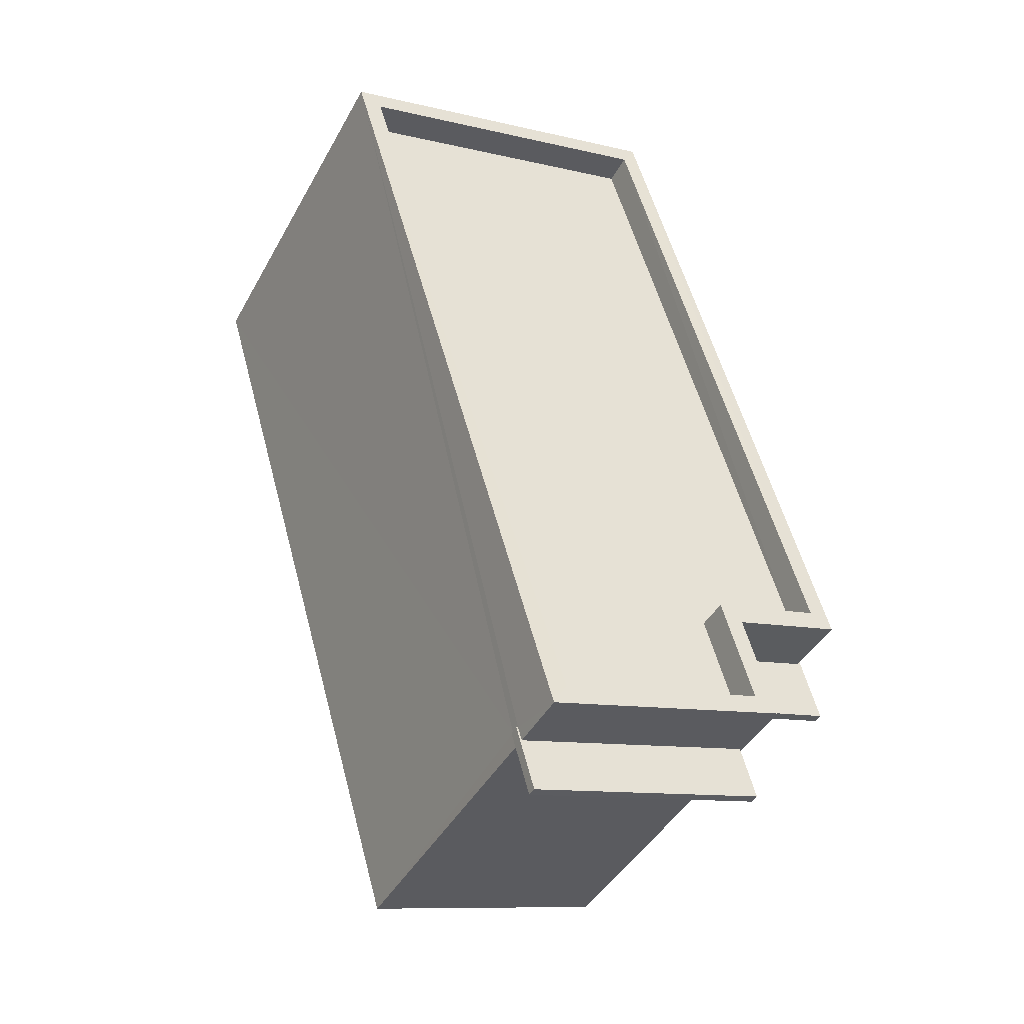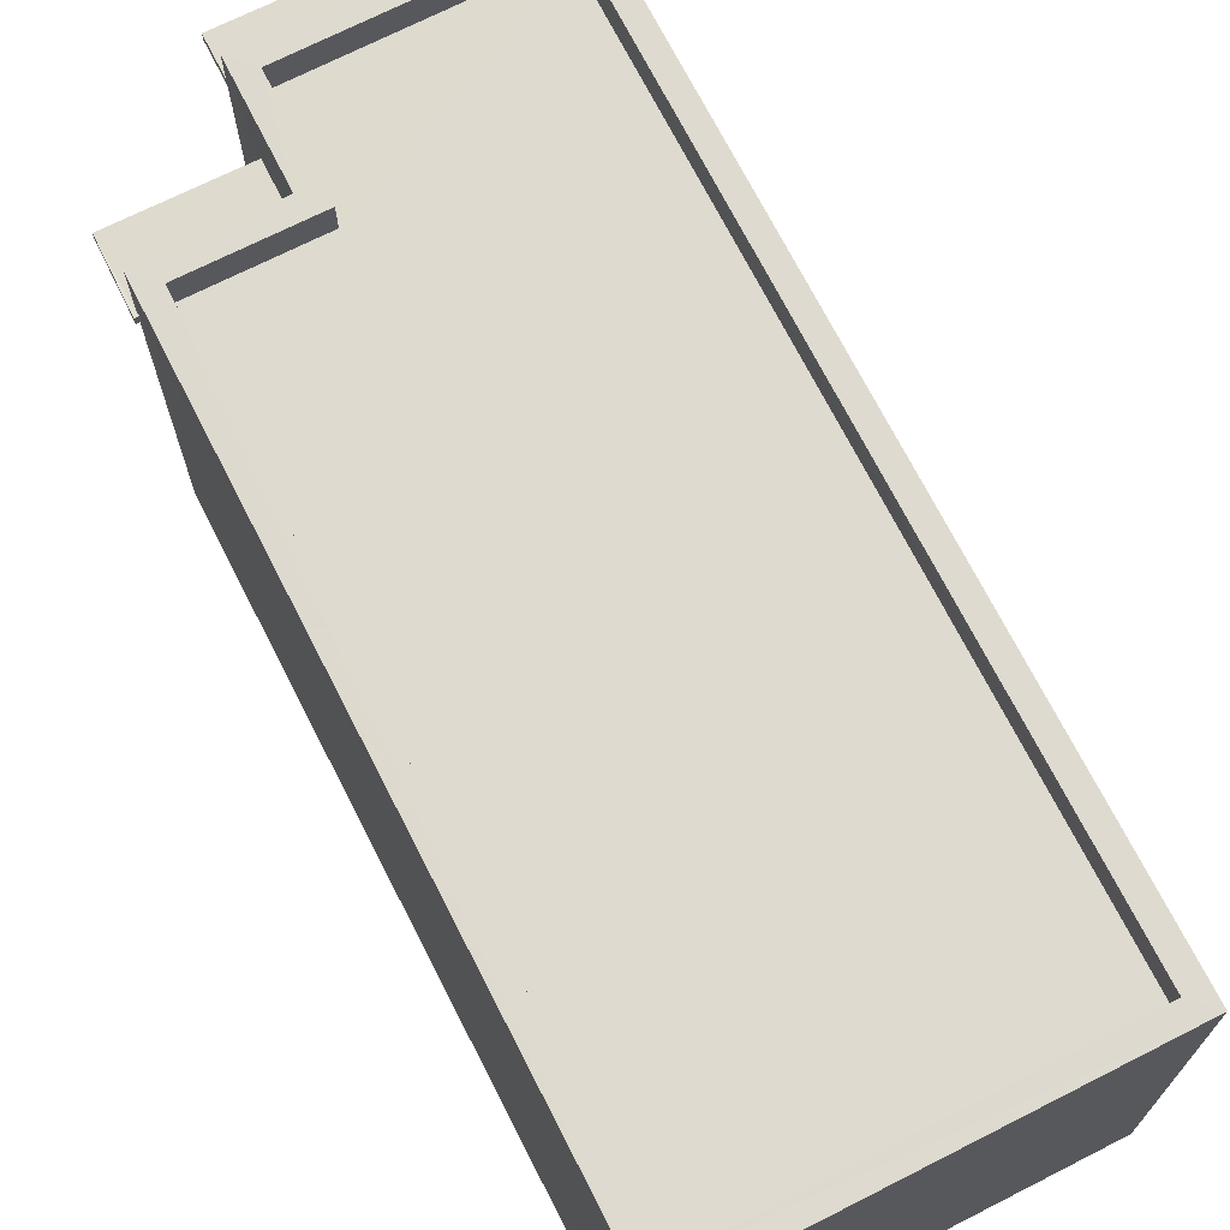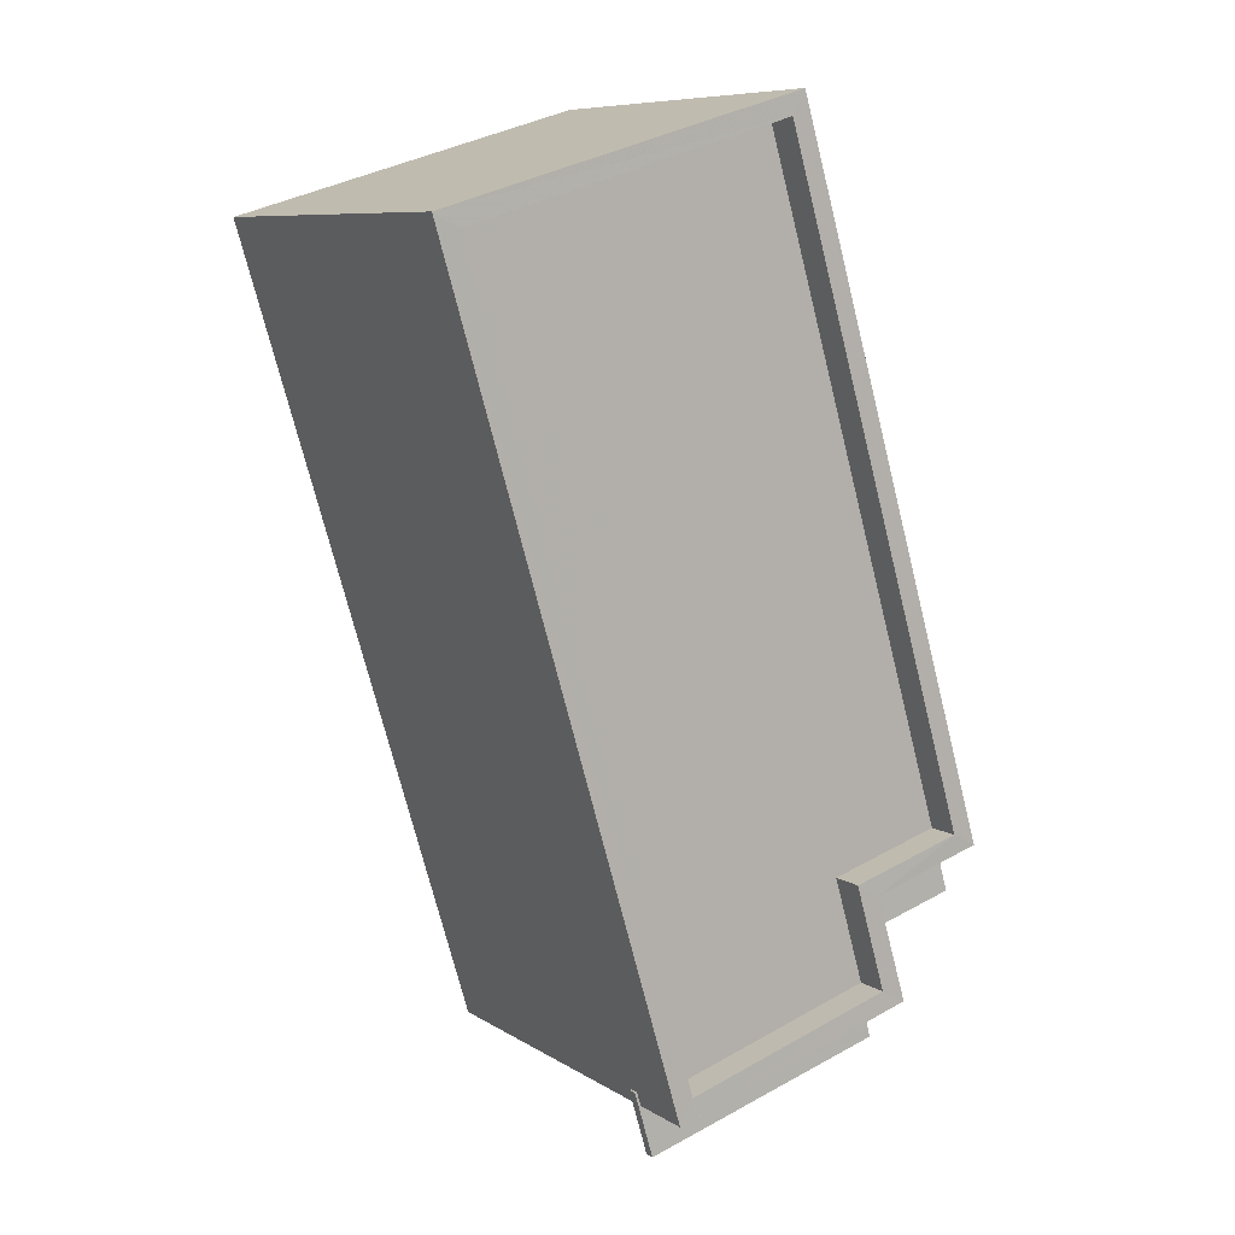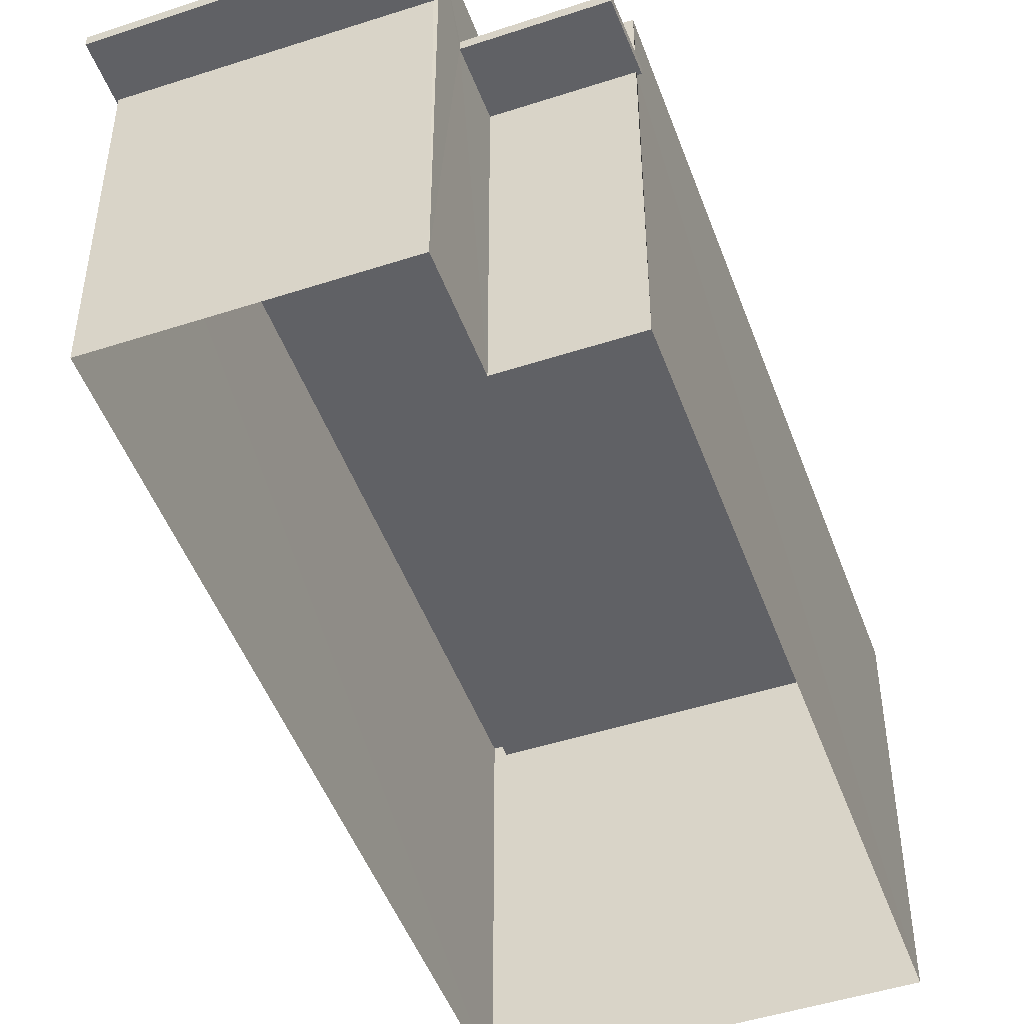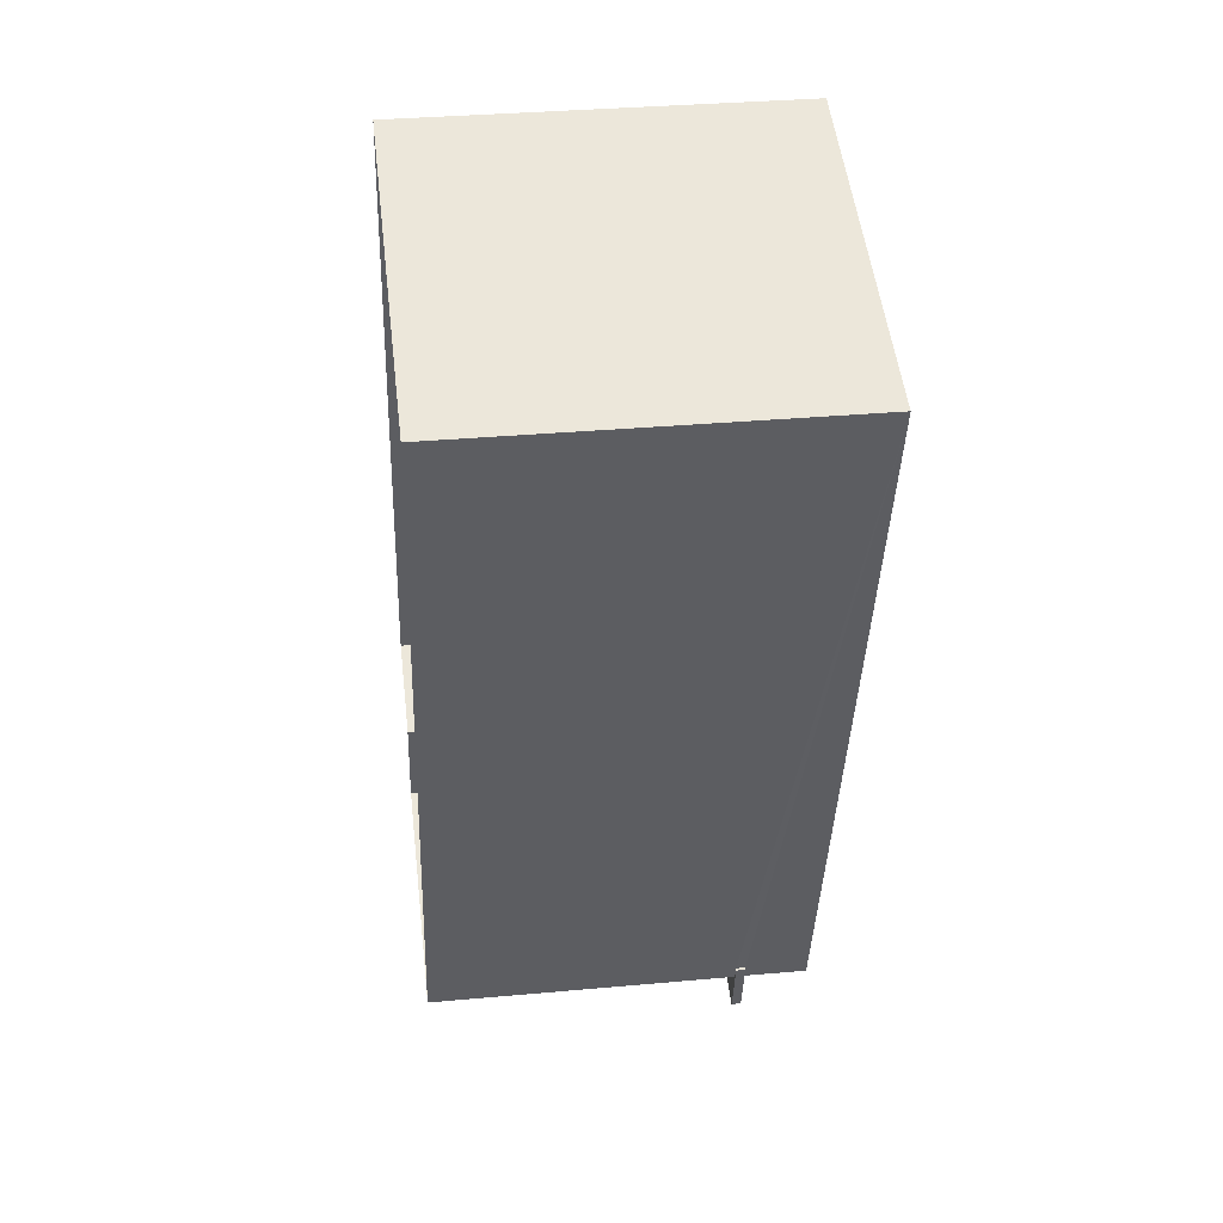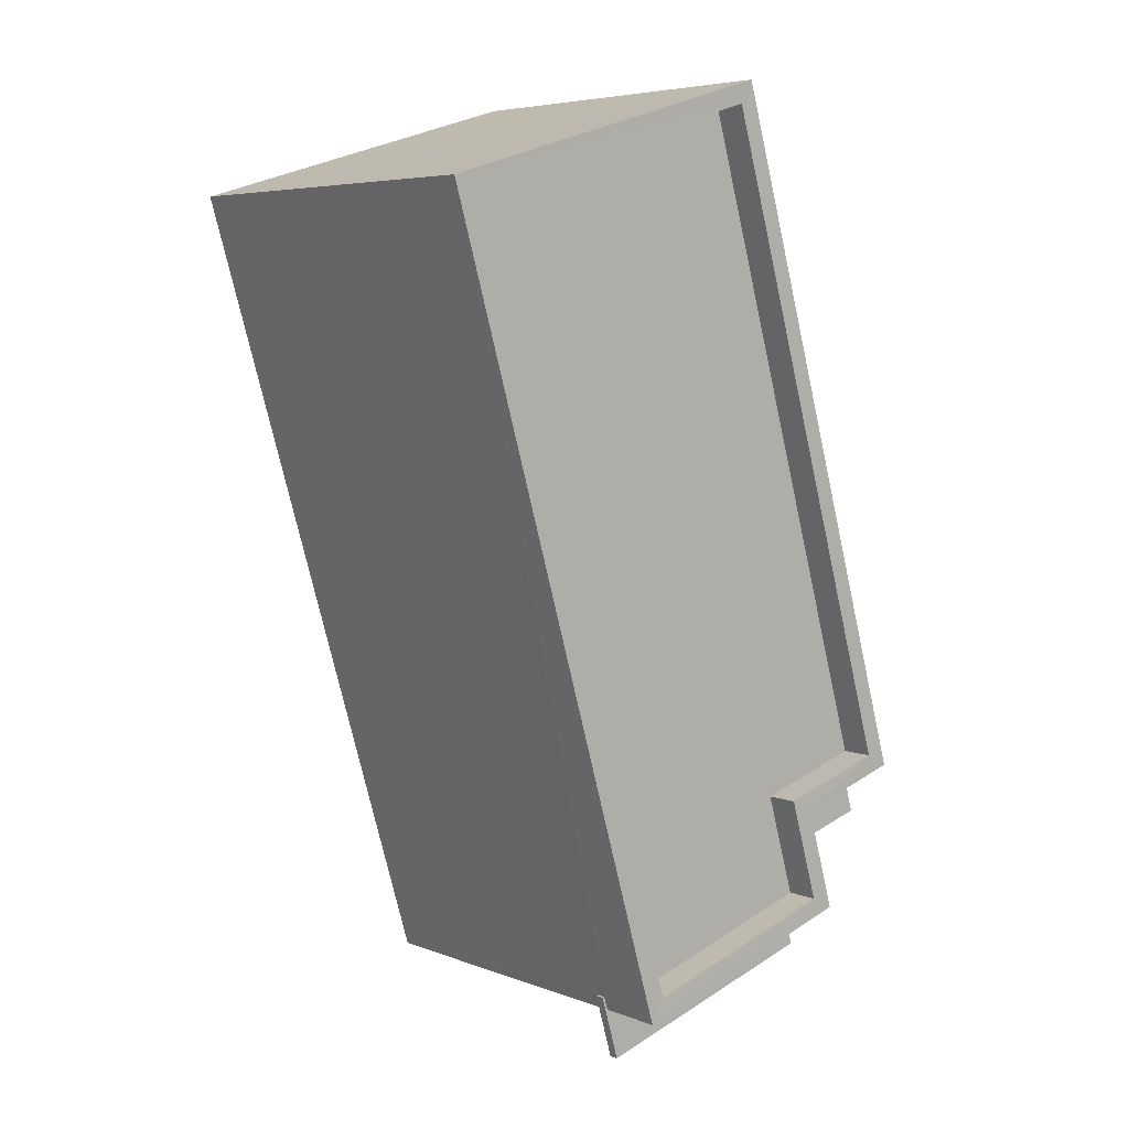
<metadata>
{"format":"obj","ext":"obj","renderer":"f3d","projection":"perspective","resolution":1024,"background":"white","views":[{"elev":-43.2,"azim":-27.2,"up":"+Y"},{"elev":71.0,"azim":169.6,"up":"+Z"},{"elev":8.5,"azim":-32.0,"up":"+Y"},{"elev":-48.8,"azim":36.4,"up":"+Z"},{"elev":34.4,"azim":-97.0,"up":"+Y"},{"elev":5.7,"azim":-40.8,"up":"+Y"}]}
</metadata>
<code>
v -8.854e+04 -1.004e+05 2.787
v -8.855e+04 -1.003e+05 2.785
v -8.854e+04 -1.003e+05 2.785
v -8.854e+04 -1.004e+05 2.787
v -8.854e+04 -1.004e+05 2.788
v -8.854e+04 -1.004e+05 2.787
v -8.854e+04 -1.004e+05 7.65
v -8.854e+04 -1.004e+05 7.65
v -8.854e+04 -1.004e+05 7.65
v -8.854e+04 -1.004e+05 7.65
v -8.854e+04 -1.004e+05 7.65
v -8.854e+04 -1.004e+05 7.65
v -8.854e+04 -1.004e+05 7.654
v -8.854e+04 -1.004e+05 7.654
v -8.854e+04 -1.004e+05 7.654
v -8.854e+04 -1.004e+05 7.654
v -8.854e+04 -1.004e+05 7.655
v -8.854e+04 -1.004e+05 7.655
v -8.854e+04 -1.003e+05 8.792
v -8.855e+04 -1.003e+05 8.793
v -8.854e+04 -1.003e+05 8.793
v -8.854e+04 -1.004e+05 8.794
v -8.854e+04 -1.004e+05 8.795
v -8.854e+04 -1.004e+05 8.795
v -8.854e+04 -1.004e+05 8.795
v -8.854e+04 -1.004e+05 8.795
v -8.854e+04 -1.004e+05 8.794
v -8.855e+04 -1.003e+05 8.793
v -8.854e+04 -1.004e+05 8.294
v -8.855e+04 -1.003e+05 8.293
v -8.854e+04 -1.004e+05 8.295
v -8.854e+04 -1.004e+05 8.295
v -8.854e+04 -1.003e+05 8.293
v -8.854e+04 -1.004e+05 8.294
v -8.854e+04 -1.004e+05 7.8
v -8.854e+04 -1.004e+05 7.8
v -8.854e+04 -1.004e+05 7.8
v -8.854e+04 -1.004e+05 7.8
v -8.854e+04 -1.004e+05 7.8
v -8.854e+04 -1.004e+05 7.8
v -8.854e+04 -1.004e+05 8.794
v -8.854e+04 -1.004e+05 8.794
v -8.854e+04 -1.004e+05 7.804
v -8.854e+04 -1.004e+05 7.804
v -8.854e+04 -1.004e+05 7.805
v -8.854e+04 -1.004e+05 7.805
v -8.854e+04 -1.004e+05 7.804
v -8.854e+04 -1.004e+05 7.804
f 1 2 3
f 3 4 1
f 5 2 1
f 6 5 1
f 7 8 9
f 9 8 10
f 7 11 8
f 10 8 12
f 13 14 15
f 16 15 17
f 17 15 18
f 15 14 18
f 19 20 21
f 22 23 24
f 25 24 23
f 20 25 26
f 22 27 23
f 21 20 28
f 26 28 20
f 23 26 25
f 29 30 31
f 31 32 29
f 33 30 29
f 34 33 29
f 35 36 37
f 38 37 39
f 39 37 40
f 37 36 40
f 19 41 42
f 42 41 22
f 19 21 41
f 22 41 27
f 43 44 45
f 45 44 46
f 43 47 44
f 46 44 48
f 17 18 45
f 46 17 45
f 27 34 29
f 27 41 34
f 19 3 2
f 20 19 2
f 37 25 35
f 5 11 2
f 25 20 35
f 8 11 5
f 11 20 2
f 35 20 11
f 39 40 9
f 10 39 9
f 28 31 30
f 28 26 31
f 26 32 31
f 26 23 32
f 21 30 33
f 21 28 30
f 21 33 34
f 41 21 34
f 38 39 10
f 12 38 10
f 7 40 36
f 7 9 40
f 43 45 18
f 14 43 18
f 16 1 4
f 15 16 4
f 3 13 4
f 4 13 15
f 47 42 44
f 19 13 3
f 47 19 42
f 19 47 13
f 11 7 36
f 35 11 36
f 27 29 32
f 23 27 32
f 48 22 46
f 22 24 46
f 16 17 1
f 1 17 6
f 17 24 6
f 46 24 17
f 13 43 14
f 13 47 43
f 44 42 22
f 48 44 22
f 25 37 38
f 38 24 25
f 24 12 6
f 5 12 8
f 6 12 5
f 24 38 12

</code>
